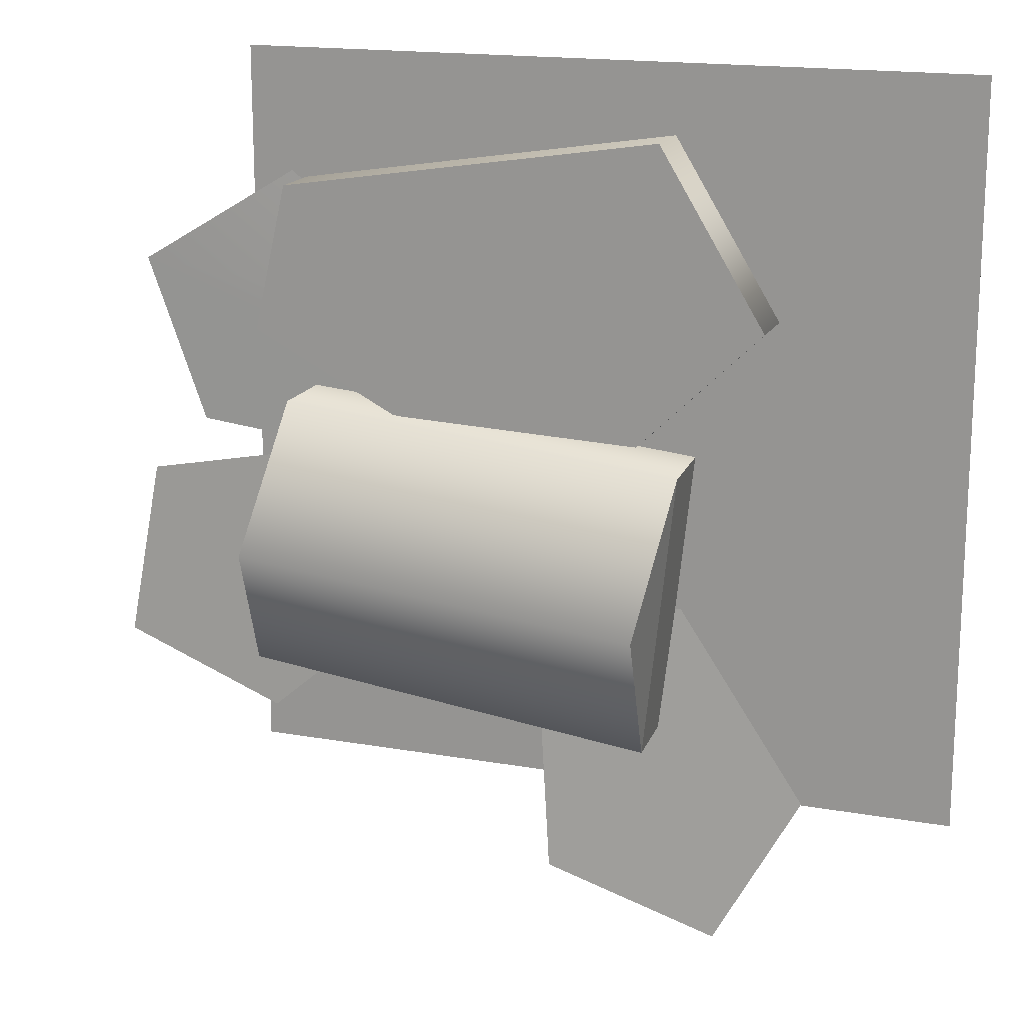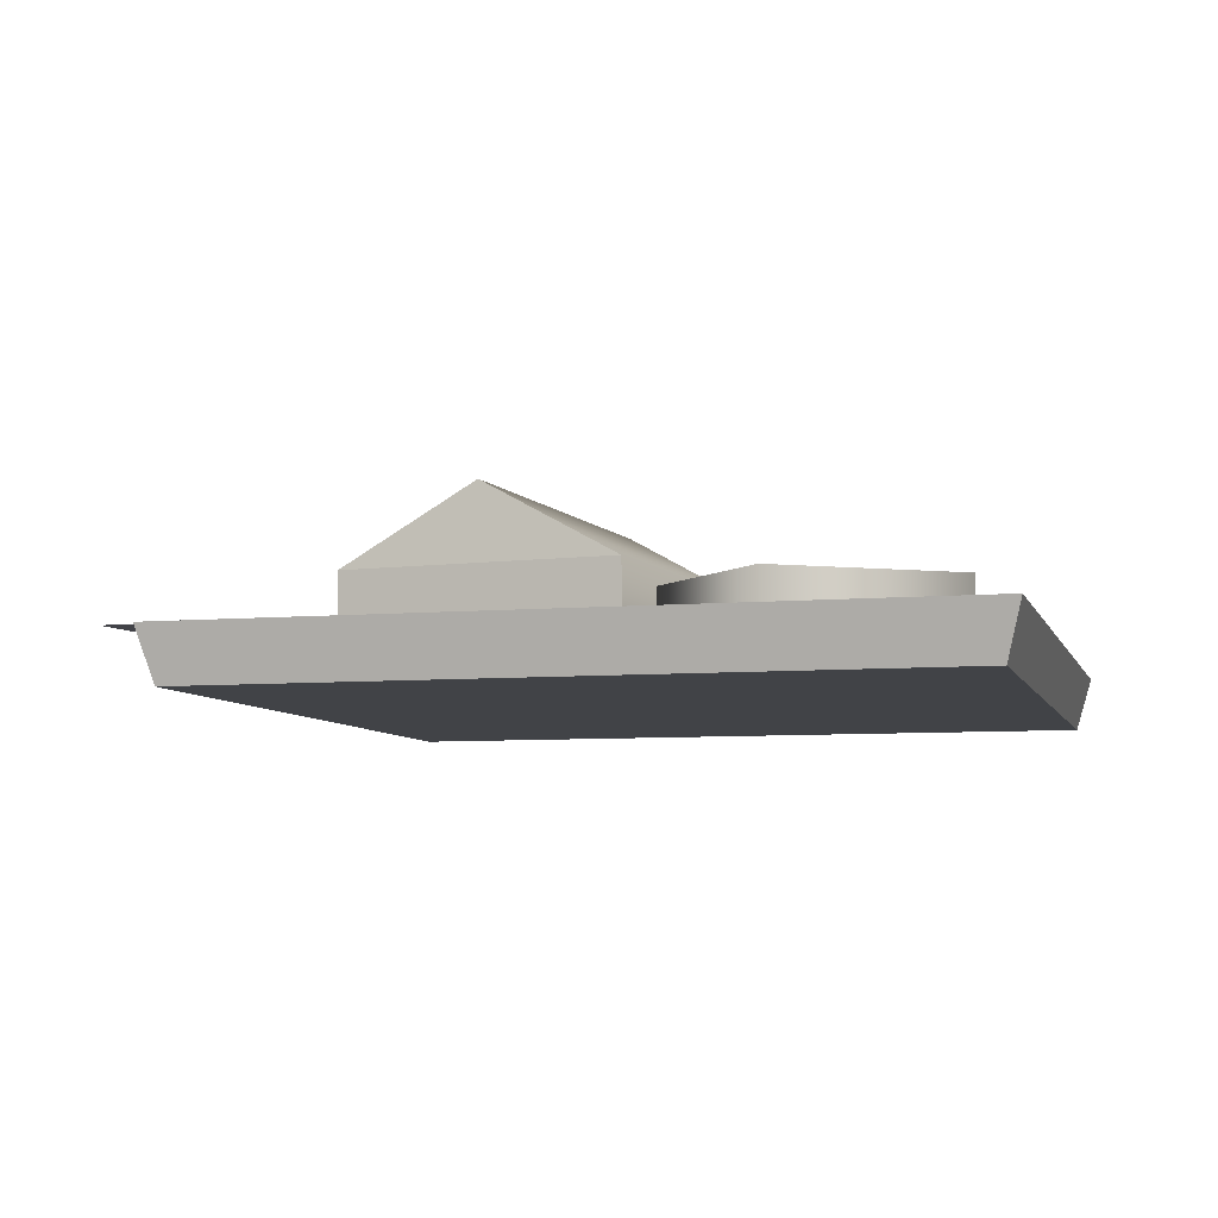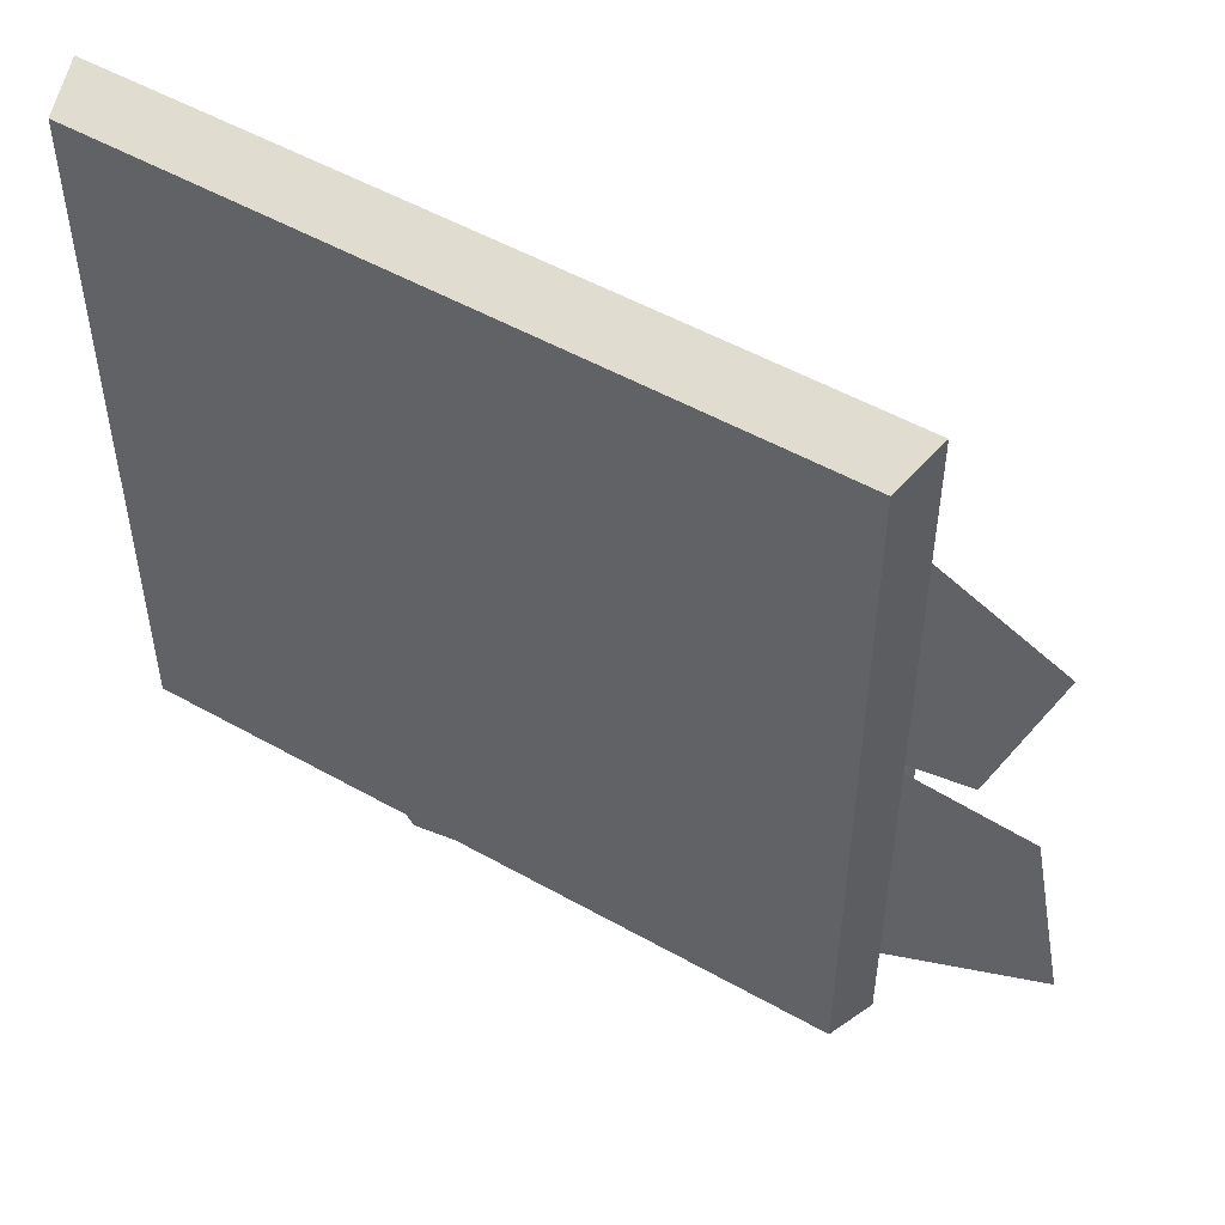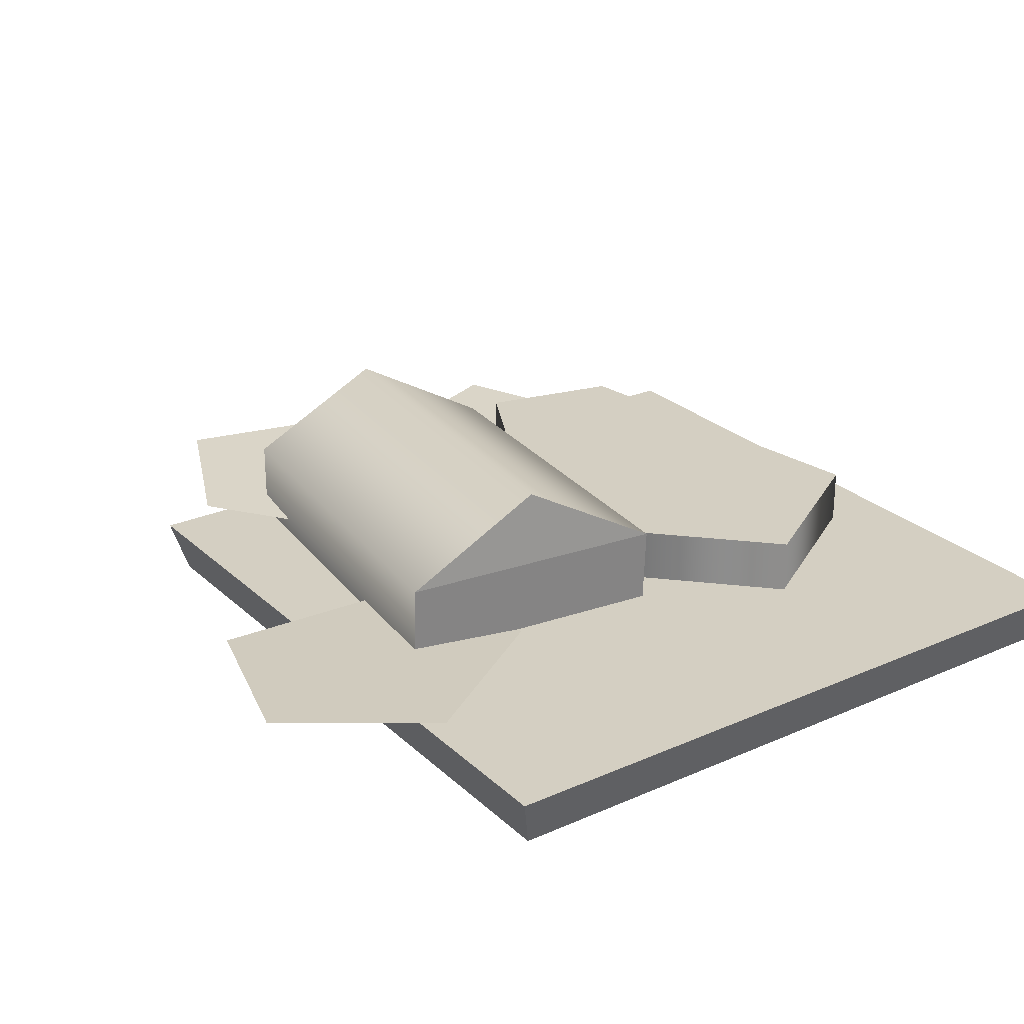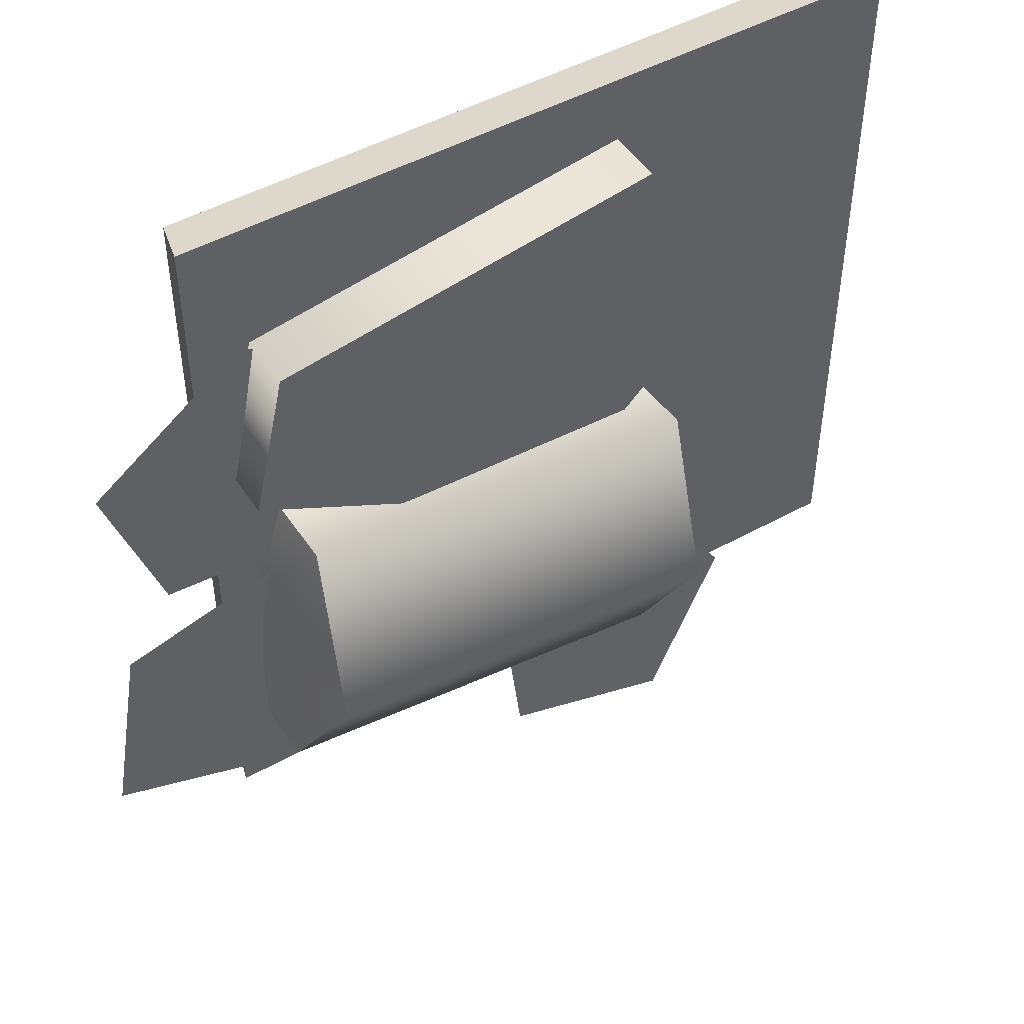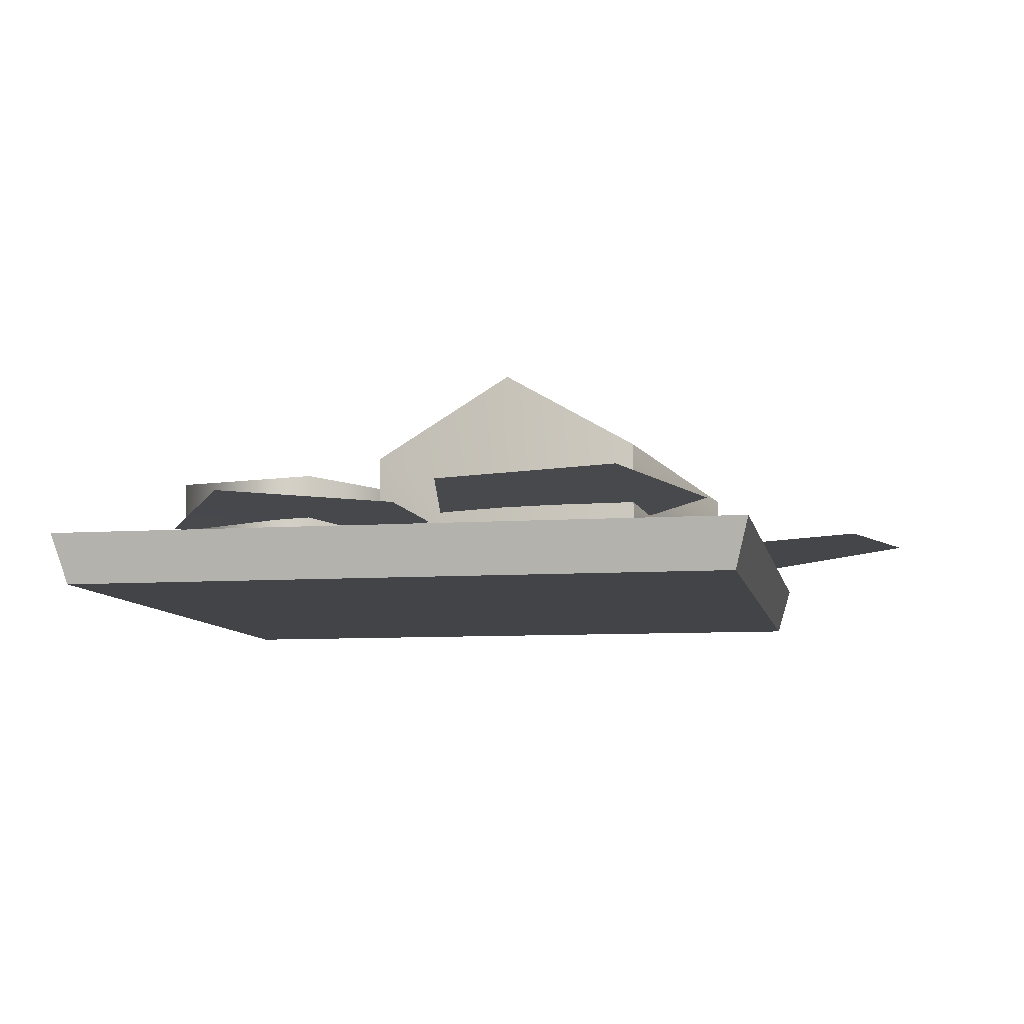
<metadata>
{"format":"obj","ext":"obj","renderer":"f3d","projection":"perspective","resolution":1024,"background":"white","views":[{"elev":17.0,"azim":-160.3,"up":"+Z"},{"elev":-6.9,"azim":-75.2,"up":"+Y"},{"elev":51.8,"azim":31.4,"up":"+Z"},{"elev":25.8,"azim":-125.1,"up":"+Y"},{"elev":48.2,"azim":148.1,"up":"+Z"},{"elev":-8.3,"azim":100.6,"up":"+Y"}]}
</metadata>
<code>
g r022v001_l
v -0.128 0.1958 -0.01863
v -0.09005 0.1958 -0.3671
v -0.1033 0.2932 -0.1935
v 0.3793 0.1675 0.2928
v 0.2391 0.1675 0.01869
v 0.4203 0.1675 0.1129
v -0.0689 0.1675 0.006993
v -0.2203 0.1675 0.1543
v -0.09064 0.1675 0.3667
v -0.0689 0.1675 0.006993
v -0.2203 0.1675 0.1543
v -0.2203 0.08539 0.1543
v -0.0689 0.08539 0.006993
v 0.2391 0.08539 0.01869
v 0.2391 0.1675 0.01869
v 0.4203 0.08539 0.1129
v 0.4203 0.1675 0.1129
v 0.3793 0.08539 0.2928
v 0.3793 0.1675 0.2928
v 0.4203 0.1675 0.1129
v 0.4203 0.08539 0.1129
v -0.2203 0.1675 0.1543
v -0.09064 0.08539 0.3667
v -0.2203 0.08539 0.1543
v -0.09064 0.1675 0.3667
v 0.3793 0.1675 0.2928
v 0.3793 0.08539 0.2928
v -0.08291 0.06963 -0.3662
v -0.09005 0.1958 -0.3671
v -0.128 0.1958 -0.01863
v -0.1209 0.06963 -0.01783
v 0.4172 0.1958 -0.3055
v 0.4172 0.06946 -0.3055
v 0.4177 0.06946 -0.1373
v 0.3934 0.2933 -0.1408
v 0.3683 0.1958 0.03262
v 0.3683 0.06946 0.03262
v -0.128 0.1958 -0.01863
v 0.3683 0.06946 0.03262
v -0.1209 0.06963 -0.01783
v 0.3683 0.1958 0.03262
v -0.1033 0.2932 -0.1935
v 0.3934 0.2933 -0.1408
v -0.09005 0.1958 -0.3671
v 0.4172 0.1958 -0.3055
v 0.4172 0.06946 -0.3055
v -0.08291 0.06963 -0.3662
v 0.4284 0.1239 -0.3982
v 0.2076 0.1073 -0.09879
v 0.2168 0.1087 -0.2148
v 0.6268 0.1363 -0.312
v 0.3065 0.1134 -0.03779
v 0.5852 0.1321 -0.08869
v 0.5201 0.1153 -0.02201
v 0.1498 0.09537 0.01292
v 0.2423 0.09952 -0.05759
v 0.5884 0.1254 0.1835
v 0.1705 0.09742 0.1274
v 0.3945 0.1076 0.3015
v -0.2713 0.1166 -0.4408
v 0.006085 0.09585 -0.1932
v -0.1085 0.09796 -0.2132
v -0.167 0.131 -0.6301
v 0.07607 0.1028 -0.2859
v 0.05149 0.1251 -0.568
v -0.4505 0.09794 -0.4505
v -0.4505 0.09794 0.4505
v -0.4327 0.03266 0.4327
v -0.4327 0.03266 -0.4327
v 0.4327 0.03266 -0.4327
v 0.4327 0.03266 0.4327
v 0.4505 0.09794 0.4505
v 0.4505 0.09794 -0.4505
v -0.4505 0.09794 0.4505
v 0.4505 0.09794 0.4505
v 0.4327 0.03266 0.4327
v -0.4327 0.03266 0.4327
v -0.4327 0.03266 -0.4327
v 0.4327 0.03266 -0.4327
v 0.4505 0.09794 -0.4505
v -0.4505 0.09794 -0.4505
v -0.4505 0.09794 0.4505
v -0.4505 0.09794 -0.4505
v 0.4505 0.09794 -0.4505
v 0.4505 0.09794 0.4505
v -0.4327 0.03266 -0.4327
v -0.4327 0.03266 0.4327
v 0.4327 0.03266 0.4327
v 0.4327 0.03266 -0.4327
g r022v001_l_0
f 3 2 1
f 6 5 4
f 4 5 7
f 4 7 8
f 9 4 8
f 12 11 10
f 13 12 10
f 13 10 14
f 10 15 14
f 14 15 16
f 15 17 16
f 20 19 18
f 21 20 18
f 24 23 22
f 23 25 22
f 25 23 26
f 23 27 26
f 30 29 28
f 31 30 28
f 34 33 32
f 32 35 34
f 35 36 34
f 36 37 34
f 40 39 38
f 39 41 38
f 42 38 41
f 43 42 41
f 44 42 43
f 45 44 43
f 44 45 46
f 47 44 46
f 50 49 48
f 49 51 48
f 51 49 52
f 53 51 52
f 56 55 54
f 55 57 54
f 57 55 58
f 59 57 58
f 62 61 60
f 61 63 60
f 63 61 64
f 65 63 64
f 68 67 66
f 69 68 66
f 72 71 70
f 73 72 70
f 76 75 74
f 77 76 74
f 80 79 78
f 81 80 78
f 84 83 82
f 85 84 82
f 88 87 86
f 89 88 86

</code>
